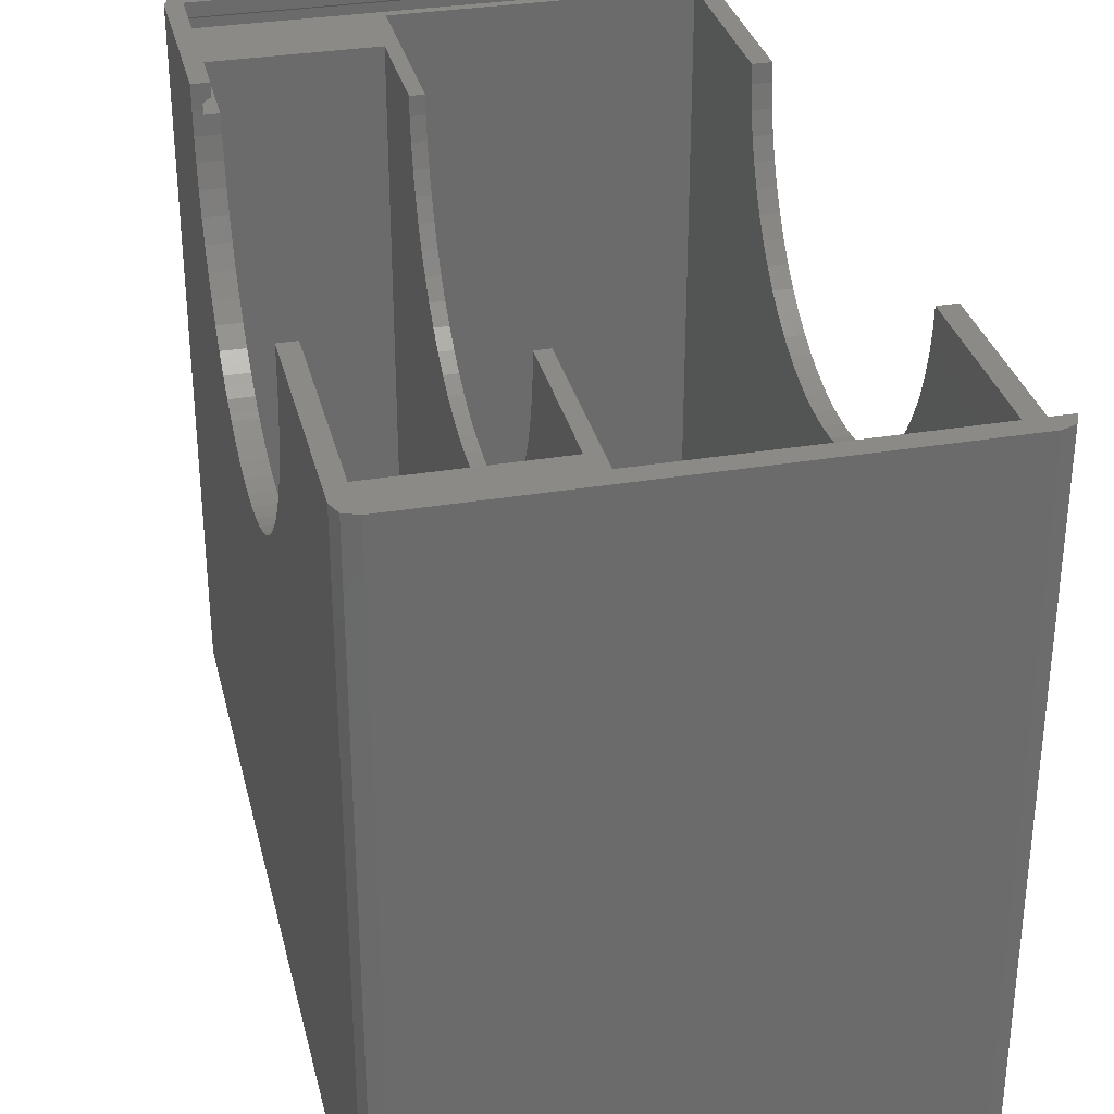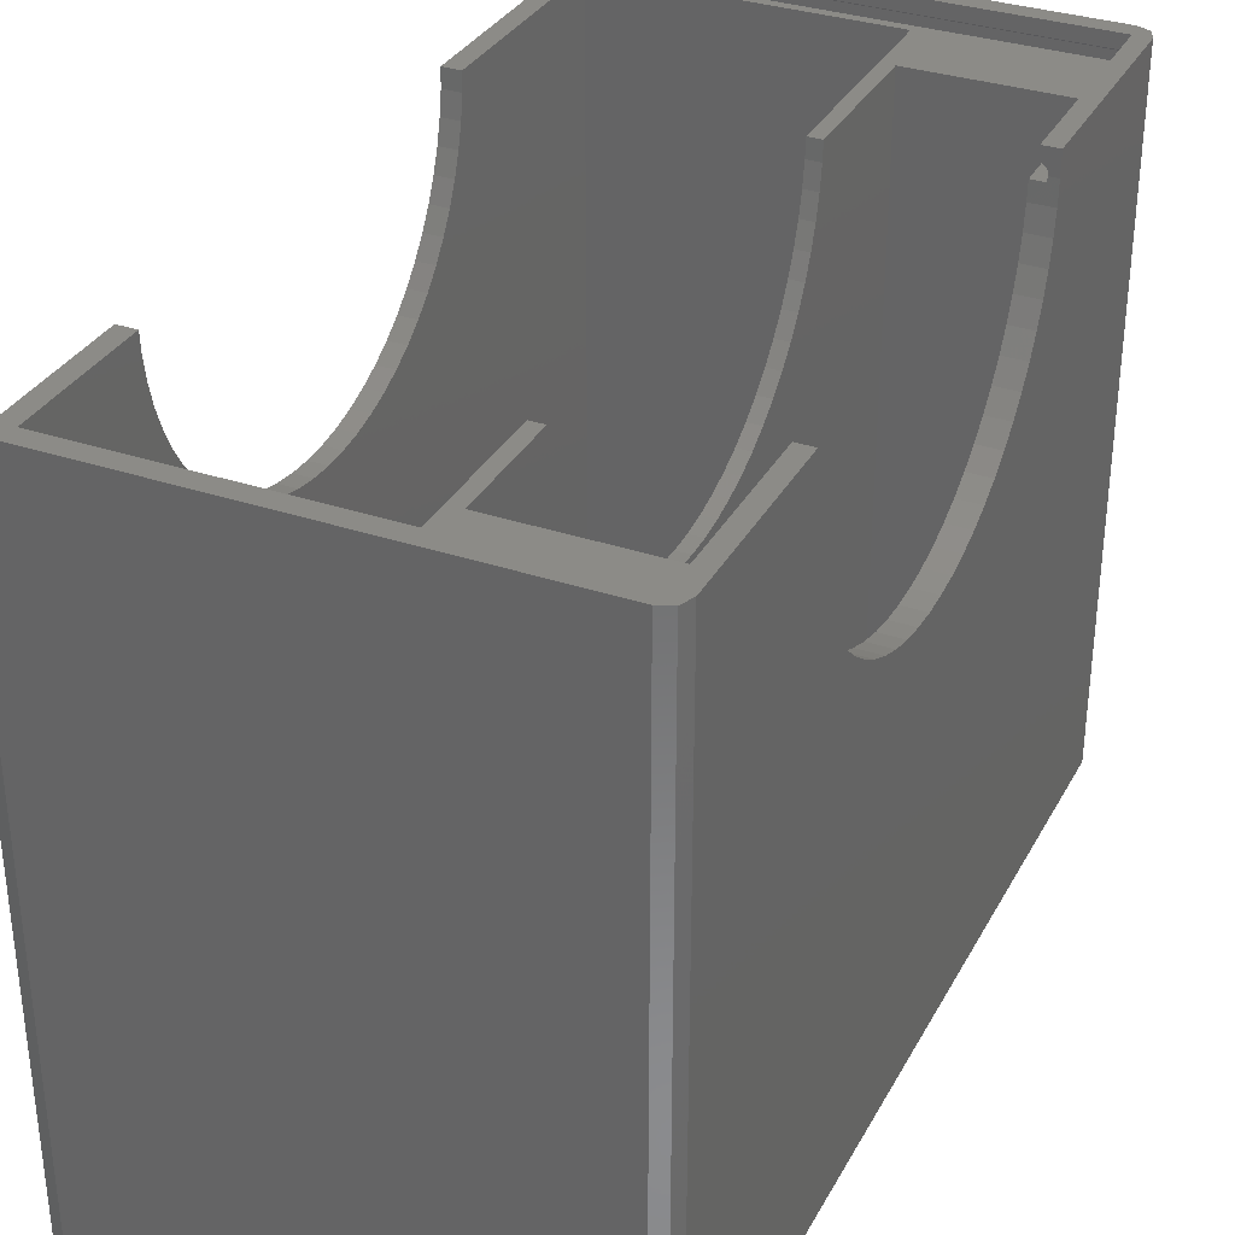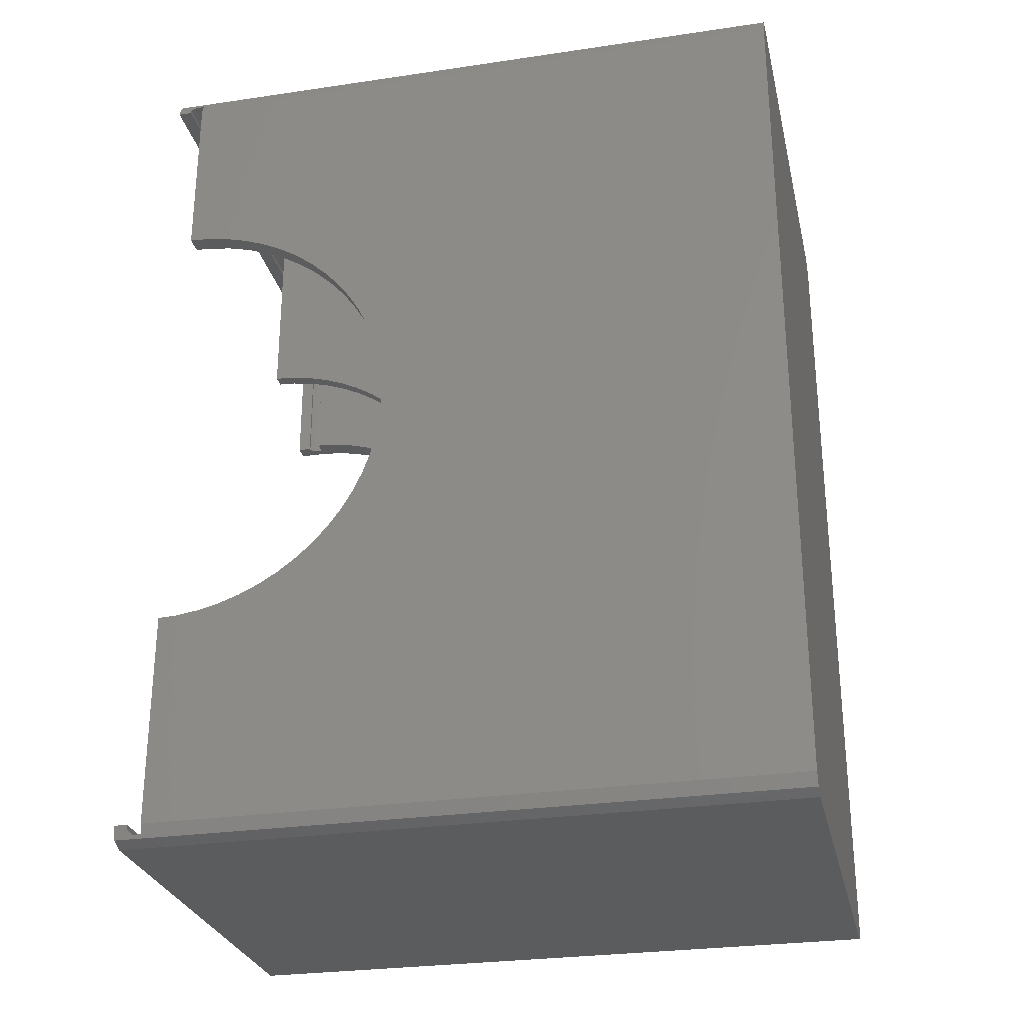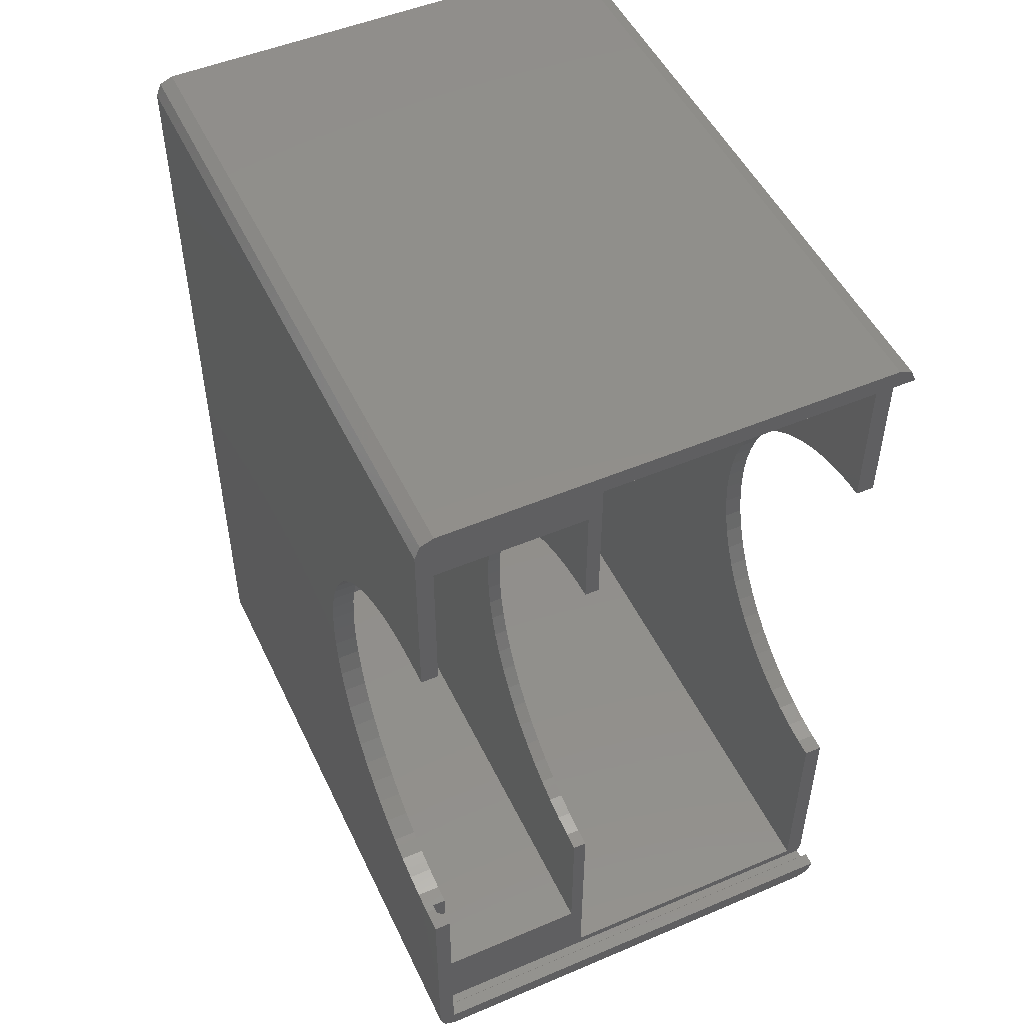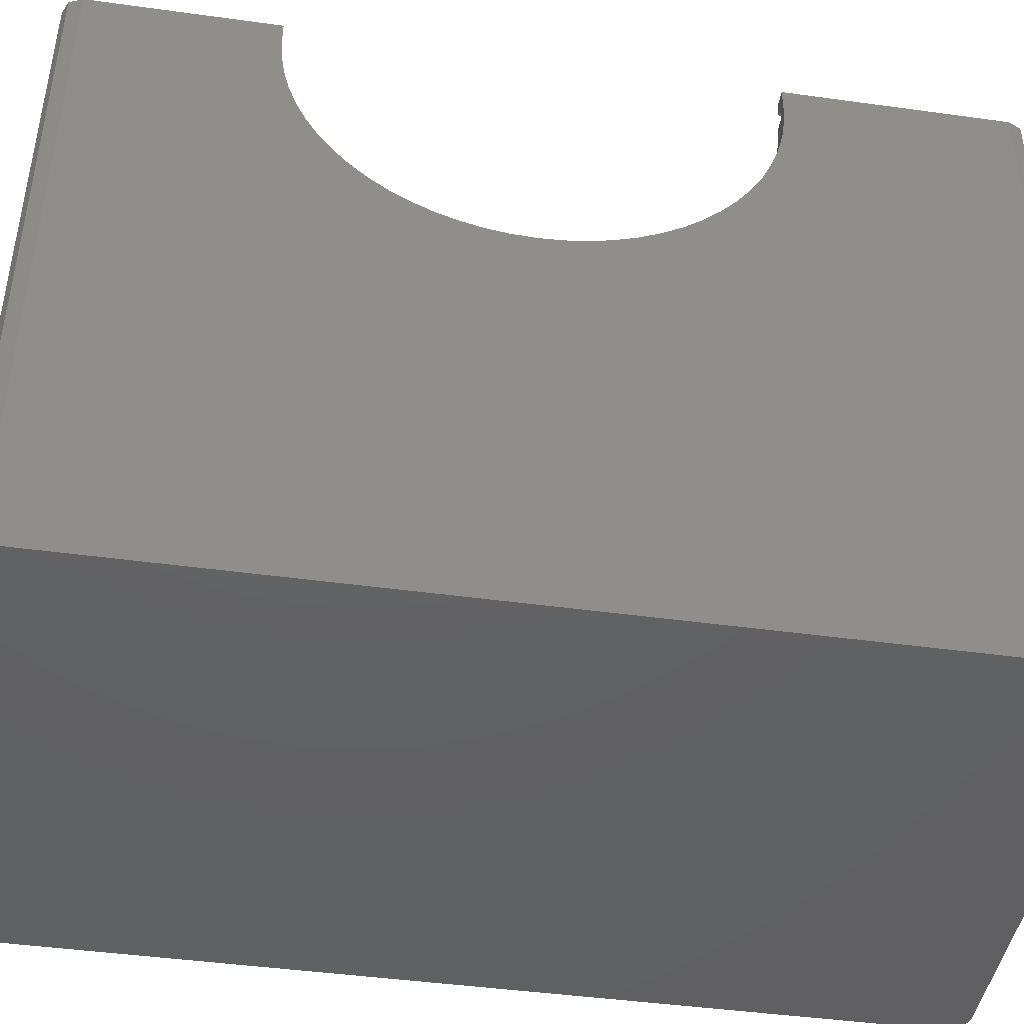
<metadata>
{"format":"stl","ext":"stl","renderer":"f3d","projection":"perspective","resolution":1024,"background":"white","views":[{"elev":32.1,"azim":-13.3,"up":"+Z"},{"elev":33.2,"azim":-155.1,"up":"+Z"},{"elev":-27.8,"azim":102.7,"up":"+Y"},{"elev":50.2,"azim":-24.9,"up":"+Y"},{"elev":-44.3,"azim":-99.2,"up":"+Z"}]}
</metadata>
<code>
# stl→obj: 272 verts, 540 faces
v 1.8 95 71.5
v 53.6 95 73
v 1.8 95 73
v 53.6 95 71.5
v 21 95 2
v 51.6 95 70
v 21 95 70
v 51.6 95 2
v 53.19 96 70
v 19.5 87.5 70
v 21 75.47 70
v 2.5 87.5 70
v 1 96 70
v 1 75.47 70
v 2.5 75.47 70
v 53.6 95 70
v 53.6 75.47 70
v 51.6 75.47 70
v 19.5 75.47 70
v 2.5 25.53 70
v 1 25.53 70
v 2.5 9.5 70
v 19.5 9.5 70
v 21 25.53 70
v 19.5 25.53 70
v 51.6 2 70
v 53.6 2 70
v 53.6 25.53 70
v 51.6 25.53 70
v 53.19 1 70
v 21 2 70
v 1 1 70
v 53.6 2 71.5
v 1.8 2 73
v 53.6 2 73
v 1.8 2 71.5
v 51.6 2 2
v 21 2 2
v 1.8 25.5 71.5
v 1.8 25.5 73
v 1.8 75.5 73
v 1.8 75.5 71.5
v 53.19 96 71
v 1 96 71
v 1 1 71
v 53.19 1 71
v 1.5 75.5 71.5
v 53.39 95.5 71.5
v 1.5 95.5 71.5
v 53.39 1.5 71.5
v 1.5 1.5 71.5
v 1.5 25.5 71.5
v 1 75.5 70.51
v 1 75.5 71
v 1 25.5 71
v 1 25.5 70.51
v 5.722e-07 75.5 73
v 5.722e-07 75.5 70.51
v 5.722e-07 25.5 73
v 5.722e-07 25.5 70.51
v 51.6 71.29 56.62
v 53.6 72.55 58.73
v 51.6 72.55 58.73
v 53.6 71.29 56.62
v 5.722e-07 71.29 56.62
v 2.5 72.55 58.73
v 5.722e-07 72.55 58.73
v 2.5 71.29 56.62
v 19.5 71.29 56.62
v 21 72.55 58.73
v 19.5 72.55 58.73
v 21 71.29 56.62
v 51.6 75.38 68.06
v 53.6 75.38 68.06
v 5.722e-07 75.38 68.06
v 2.5 75.38 68.06
v 19.5 75.38 68.06
v 21 75.38 68.06
v 51.6 69.83 54.65
v 53.6 69.83 54.65
v 5.722e-07 69.83 54.65
v 2.5 69.83 54.65
v 19.5 69.83 54.65
v 21 69.83 54.65
v 51.6 73.6 60.94
v 53.6 74.42 63.25
v 51.6 74.42 63.25
v 53.6 73.6 60.94
v 5.722e-07 73.6 60.94
v 2.5 74.42 63.25
v 5.722e-07 74.42 63.25
v 2.5 73.6 60.94
v 19.5 73.6 60.94
v 21 74.42 63.25
v 19.5 74.42 63.25
v 21 73.6 60.94
v 53.6 75.02 65.63
v 51.6 75.02 65.63
v 2.5 75.02 65.63
v 5.722e-07 75.02 65.63
v 21 75.02 65.63
v 19.5 75.02 65.63
v 51.6 43.24 46.59
v 53.6 40.93 47.41
v 53.6 43.24 46.59
v 51.6 40.93 47.41
v 5.722e-07 43.24 46.59
v 2.5 40.93 47.41
v 2.5 43.24 46.59
v 5.722e-07 40.93 47.41
v 19.5 43.24 46.59
v 21 40.93 47.41
v 21 43.24 46.59
v 19.5 40.93 47.41
v 51.6 55.38 45.99
v 53.6 52.95 45.63
v 53.6 55.38 45.99
v 51.6 52.95 45.63
v 5.722e-07 55.38 45.99
v 2.5 52.95 45.63
v 2.5 55.38 45.99
v 5.722e-07 52.95 45.63
v 19.5 55.38 45.99
v 21 52.95 45.63
v 21 55.38 45.99
v 19.5 52.95 45.63
v 51.6 34.64 51.18
v 53.6 32.82 52.83
v 53.6 34.64 51.18
v 51.6 32.82 52.83
v 5.722e-07 34.64 51.18
v 2.5 32.82 52.83
v 2.5 34.64 51.18
v 5.722e-07 32.82 52.83
v 19.5 34.64 51.18
v 21 32.82 52.83
v 21 34.64 51.18
v 19.5 32.82 52.83
v 53.6 25.62 68.06
v 51.6 25.62 68.06
v 5.722e-07 25.62 68.06
v 2.5 25.62 68.06
v 21 25.62 68.06
v 19.5 25.62 68.06
v 51.6 45.62 45.99
v 53.6 45.62 45.99
v 5.722e-07 45.62 45.99
v 2.5 45.62 45.99
v 19.5 45.62 45.99
v 21 45.62 45.99
v 53.6 31.17 54.65
v 51.6 29.71 56.62
v 53.6 29.71 56.62
v 51.6 31.17 54.65
v 2.5 31.17 54.65
v 5.722e-07 29.71 56.62
v 2.5 29.71 56.62
v 5.722e-07 31.17 54.65
v 21 31.17 54.65
v 19.5 29.71 56.62
v 21 29.71 56.62
v 19.5 31.17 54.65
v 5.722e-07 28.45 58.73
v 2.5 28.45 58.73
v 51.6 28.45 58.73
v 53.6 28.45 58.73
v 19.5 28.45 58.73
v 21 28.45 58.73
v 51.6 38.72 48.46
v 53.6 36.61 49.72
v 53.6 38.72 48.46
v 51.6 36.61 49.72
v 5.722e-07 38.72 48.46
v 2.5 36.61 49.72
v 2.5 38.72 48.46
v 5.722e-07 36.61 49.72
v 19.5 38.72 48.46
v 21 36.61 49.72
v 21 38.72 48.46
v 19.5 36.61 49.72
v 5.722e-07 62.28 48.46
v 2.5 60.07 47.41
v 2.5 62.28 48.46
v 5.722e-07 60.07 47.41
v 51.6 62.28 48.46
v 53.6 60.07 47.41
v 53.6 62.28 48.46
v 51.6 60.07 47.41
v 19.5 62.28 48.46
v 21 60.07 47.41
v 21 62.28 48.46
v 19.5 60.07 47.41
v 51.6 48.05 45.63
v 53.6 48.05 45.63
v 5.722e-07 48.05 45.63
v 2.5 48.05 45.63
v 19.5 48.05 45.63
v 21 48.05 45.63
v 51.6 50.5 45.51
v 53.6 50.5 45.51
v 5.722e-07 50.5 45.51
v 2.5 50.5 45.51
v 19.5 50.5 45.51
v 21 50.5 45.51
v 53.6 27.4 60.94
v 51.6 26.58 63.25
v 53.6 26.58 63.25
v 51.6 27.4 60.94
v 2.5 27.4 60.94
v 5.722e-07 26.58 63.25
v 2.5 26.58 63.25
v 5.722e-07 27.4 60.94
v 21 27.4 60.94
v 19.5 26.58 63.25
v 21 26.58 63.25
v 19.5 27.4 60.94
v 5.722e-07 68.18 52.83
v 2.5 66.36 51.18
v 2.5 68.18 52.83
v 5.722e-07 66.36 51.18
v 51.6 68.18 52.83
v 53.6 66.36 51.18
v 53.6 68.18 52.83
v 51.6 66.36 51.18
v 19.5 68.18 52.83
v 21 66.36 51.18
v 21 68.18 52.83
v 19.5 66.36 51.18
v 2.5 25.98 65.63
v 5.722e-07 25.98 65.63
v 53.6 25.98 65.63
v 51.6 25.98 65.63
v 21 25.98 65.63
v 19.5 25.98 65.63
v 2.5 57.76 46.59
v 5.722e-07 57.76 46.59
v 53.6 57.76 46.59
v 51.6 57.76 46.59
v 21 57.76 46.59
v 19.5 57.76 46.59
v 2.5 64.39 49.72
v 5.722e-07 64.39 49.72
v 53.6 64.39 49.72
v 51.6 64.39 49.72
v 21 64.39 49.72
v 19.5 64.39 49.72
v 2.5 87.5 11
v 19.5 87.5 11
v 19.5 9.5 11
v 2.5 9.5 11
v 51.6 0 0
v 53.01 0.5858 73
v 51.6 0 73
v 53.01 0.5858 0
v 5.722e-07 95 73
v 5.722e-07 95 0
v 5.722e-07 2 0
v 5.722e-07 2 73
v 51.6 97 73
v 53.01 96.41 73
v 2 97 73
v 0.5858 96.41 73
v 0.5858 0.5858 73
v 2 0 73
v 53.6 2 0
v 53.01 96.41 0
v 51.6 97 0
v 2 97 0
v 0.5858 96.41 0
v 53.6 95 0
v 2 0 0
v 0.5858 0.5858 0
f 1 2 3
f 2 1 4
f 5 6 7
f 6 5 8
f 9 7 6
f 7 10 11
f 7 12 10
f 13 7 9
f 13 12 7
f 14 12 13
f 12 14 15
f 6 16 9
f 16 6 17
f 17 6 18
f 11 10 19
f 20 21 22
f 23 24 25
f 26 27 28
f 26 28 29
f 27 26 30
f 31 30 26
f 24 23 31
f 22 31 23
f 31 32 30
f 22 32 31
f 32 22 21
f 33 34 35
f 34 33 36
f 37 31 26
f 31 37 38
f 34 39 40
f 39 34 36
f 41 1 3
f 1 41 42
f 13 43 44
f 43 13 9
f 30 45 46
f 45 30 32
f 42 47 1
f 1 48 4
f 1 49 48
f 49 1 47
f 50 36 33
f 51 36 50
f 52 36 51
f 36 52 39
f 46 51 50
f 51 46 45
f 53 44 54
f 44 53 13
f 13 53 14
f 55 45 56
f 32 56 45
f 56 32 21
f 54 49 47
f 49 54 44
f 51 55 52
f 55 51 45
f 43 49 44
f 49 43 48
f 57 47 41
f 57 54 47
f 58 54 57
f 54 58 53
f 41 47 42
f 52 40 39
f 40 52 59
f 55 59 52
f 60 55 56
f 55 60 59
f 61 62 63
f 62 61 64
f 65 66 67
f 66 65 68
f 69 70 71
f 70 69 72
f 73 17 18
f 17 73 74
f 58 14 53
f 75 14 58
f 76 14 75
f 14 76 15
f 77 11 19
f 11 77 78
f 79 64 61
f 64 79 80
f 81 68 65
f 68 81 82
f 83 72 69
f 72 83 84
f 85 86 87
f 86 85 88
f 89 90 91
f 90 89 92
f 93 94 95
f 94 93 96
f 87 97 98
f 97 87 86
f 91 99 100
f 99 91 90
f 95 101 102
f 101 95 94
f 103 104 105
f 104 103 106
f 107 108 109
f 108 107 110
f 111 112 113
f 112 111 114
f 115 116 117
f 116 115 118
f 119 120 121
f 120 119 122
f 123 124 125
f 124 123 126
f 127 128 129
f 128 127 130
f 131 132 133
f 132 131 134
f 135 136 137
f 136 135 138
f 139 29 28
f 29 139 140
f 21 60 56
f 141 21 142
f 21 141 60
f 20 142 21
f 143 25 24
f 25 143 144
f 145 105 146
f 105 145 103
f 147 109 148
f 109 147 107
f 149 113 150
f 113 149 111
f 151 152 153
f 152 151 154
f 155 156 157
f 156 155 158
f 159 160 161
f 160 159 162
f 157 163 164
f 163 157 156
f 153 165 166
f 165 153 152
f 161 167 168
f 167 161 160
f 169 170 171
f 170 169 172
f 173 174 175
f 174 173 176
f 177 178 179
f 178 177 180
f 98 74 73
f 74 98 97
f 100 76 75
f 76 100 99
f 102 78 77
f 78 102 101
f 181 182 183
f 182 181 184
f 185 186 187
f 186 185 188
f 189 190 191
f 190 189 192
f 63 88 85
f 88 63 62
f 67 92 89
f 92 67 66
f 71 96 93
f 96 71 70
f 193 146 194
f 146 193 145
f 195 148 196
f 148 195 147
f 197 150 198
f 150 197 149
f 199 194 200
f 194 199 193
f 201 196 202
f 196 201 195
f 203 198 204
f 198 203 197
f 205 206 207
f 206 205 208
f 209 210 211
f 210 209 212
f 213 214 215
f 214 213 216
f 217 218 219
f 218 217 220
f 221 222 223
f 222 221 224
f 225 226 227
f 226 225 228
f 106 171 104
f 171 106 169
f 110 175 108
f 175 110 173
f 114 179 112
f 179 114 177
f 118 200 116
f 200 118 199
f 122 202 120
f 202 122 201
f 126 204 124
f 204 126 203
f 229 141 142
f 141 229 230
f 231 140 139
f 140 231 232
f 233 144 143
f 144 233 234
f 166 208 205
f 208 166 165
f 164 212 209
f 212 164 163
f 168 216 213
f 216 168 167
f 221 80 79
f 80 221 223
f 217 82 81
f 82 217 219
f 225 84 83
f 84 225 227
f 184 235 182
f 235 184 236
f 188 237 186
f 237 188 238
f 192 239 190
f 239 192 240
f 128 154 151
f 154 128 130
f 132 158 155
f 158 132 134
f 136 162 159
f 162 136 138
f 172 129 170
f 129 172 127
f 176 133 174
f 133 176 131
f 180 137 178
f 137 180 135
f 207 232 231
f 232 207 206
f 211 230 229
f 230 211 210
f 215 234 233
f 234 215 214
f 236 121 235
f 121 236 119
f 238 117 237
f 117 238 115
f 240 125 239
f 125 240 123
f 220 241 218
f 241 220 242
f 224 243 222
f 243 224 244
f 228 245 226
f 245 228 246
f 242 183 241
f 183 242 181
f 244 187 243
f 187 244 185
f 246 191 245
f 191 246 189
f 5 37 8
f 37 5 38
f 78 7 11
f 101 7 78
f 94 7 101
f 96 7 94
f 70 7 96
f 72 7 70
f 7 72 5
f 84 5 72
f 227 5 84
f 226 5 227
f 245 5 226
f 191 5 245
f 190 5 191
f 239 5 190
f 125 5 239
f 124 5 125
f 204 5 124
f 38 204 198
f 38 198 150
f 38 150 113
f 38 113 112
f 38 112 179
f 38 179 178
f 38 178 137
f 31 143 24
f 31 233 143
f 31 215 233
f 31 213 215
f 31 168 213
f 31 161 168
f 38 161 31
f 161 38 159
f 159 38 136
f 136 38 137
f 204 38 5
f 61 6 8
f 6 73 18
f 6 98 73
f 6 87 98
f 6 85 87
f 6 63 85
f 6 61 63
f 8 79 61
f 8 221 79
f 8 224 221
f 8 244 224
f 8 185 244
f 8 188 185
f 8 238 188
f 8 115 238
f 8 118 115
f 8 199 118
f 37 199 8
f 199 37 193
f 193 37 145
f 145 37 103
f 103 37 106
f 106 37 169
f 169 37 172
f 172 37 127
f 37 130 127
f 37 154 130
f 37 152 154
f 26 152 37
f 152 26 165
f 165 26 208
f 208 26 206
f 206 26 232
f 232 26 140
f 140 26 29
f 247 10 12
f 10 247 248
f 247 249 248
f 249 247 250
f 249 22 23
f 22 249 250
f 76 12 15
f 99 12 76
f 90 12 99
f 92 12 90
f 66 12 92
f 68 12 66
f 12 68 247
f 82 247 68
f 219 247 82
f 218 247 219
f 241 247 218
f 183 247 241
f 182 247 183
f 235 247 182
f 121 247 235
f 120 247 121
f 202 247 120
f 250 202 196
f 250 196 148
f 250 148 109
f 250 109 108
f 250 108 175
f 250 175 174
f 250 174 133
f 22 142 20
f 22 229 142
f 22 211 229
f 22 209 211
f 22 164 209
f 22 157 164
f 250 157 22
f 157 250 155
f 155 250 132
f 132 250 133
f 202 250 247
f 69 10 248
f 10 77 19
f 10 102 77
f 10 95 102
f 10 93 95
f 10 71 93
f 10 69 71
f 248 83 69
f 248 225 83
f 248 228 225
f 248 246 228
f 248 189 246
f 248 192 189
f 248 240 192
f 248 123 240
f 248 126 123
f 248 203 126
f 249 203 248
f 203 249 197
f 197 249 149
f 149 249 111
f 111 249 114
f 114 249 177
f 177 249 180
f 180 249 135
f 249 138 135
f 249 162 138
f 249 160 162
f 23 160 249
f 160 23 167
f 167 23 216
f 216 23 214
f 214 23 234
f 234 23 144
f 144 23 25
f 251 252 253
f 252 251 254
f 65 255 256
f 255 75 58
f 255 100 75
f 255 91 100
f 255 89 91
f 255 67 89
f 255 65 67
f 256 81 65
f 256 217 81
f 256 220 217
f 256 242 220
f 256 181 242
f 256 184 181
f 256 236 184
f 256 119 236
f 256 122 119
f 256 201 122
f 257 201 256
f 201 257 195
f 195 257 147
f 147 257 107
f 107 257 110
f 110 257 173
f 173 257 176
f 176 257 131
f 257 134 131
f 257 158 134
f 257 156 158
f 258 156 257
f 156 258 163
f 163 258 212
f 212 258 210
f 210 258 230
f 230 258 141
f 141 258 60
f 60 258 59
f 255 58 57
f 259 2 260
f 3 259 261
f 259 3 2
f 262 3 261
f 255 3 262
f 3 255 41
f 41 255 57
f 258 34 40
f 258 40 59
f 34 258 263
f 35 253 252
f 34 253 35
f 253 34 264
f 264 34 263
f 35 50 33
f 252 50 35
f 46 252 30
f 50 252 46
f 30 265 27
f 254 30 252
f 30 254 265
f 266 259 260
f 259 266 267
f 267 261 259
f 261 267 268
f 256 262 269
f 262 256 255
f 9 260 43
f 260 48 43
f 2 48 260
f 48 2 4
f 260 9 266
f 16 266 9
f 266 16 270
f 74 16 17
f 97 16 74
f 86 16 97
f 88 16 86
f 62 16 88
f 64 16 62
f 16 64 270
f 80 270 64
f 223 270 80
f 222 270 223
f 243 270 222
f 187 270 243
f 186 270 187
f 237 270 186
f 117 270 237
f 116 270 117
f 200 270 116
f 265 200 194
f 265 194 146
f 265 146 105
f 265 105 104
f 265 104 171
f 265 171 170
f 265 170 129
f 27 139 28
f 27 231 139
f 27 207 231
f 27 205 207
f 27 166 205
f 27 153 166
f 27 151 153
f 265 151 27
f 151 265 128
f 128 265 129
f 200 265 270
f 271 253 264
f 253 271 251
f 272 264 263
f 264 272 271
f 272 258 257
f 258 272 263
f 251 265 254
f 257 265 251
f 265 257 270
f 270 267 266
f 257 251 271
f 256 270 257
f 257 271 272
f 270 256 267
f 267 256 268
f 268 256 269
f 268 262 261
f 262 268 269

</code>
